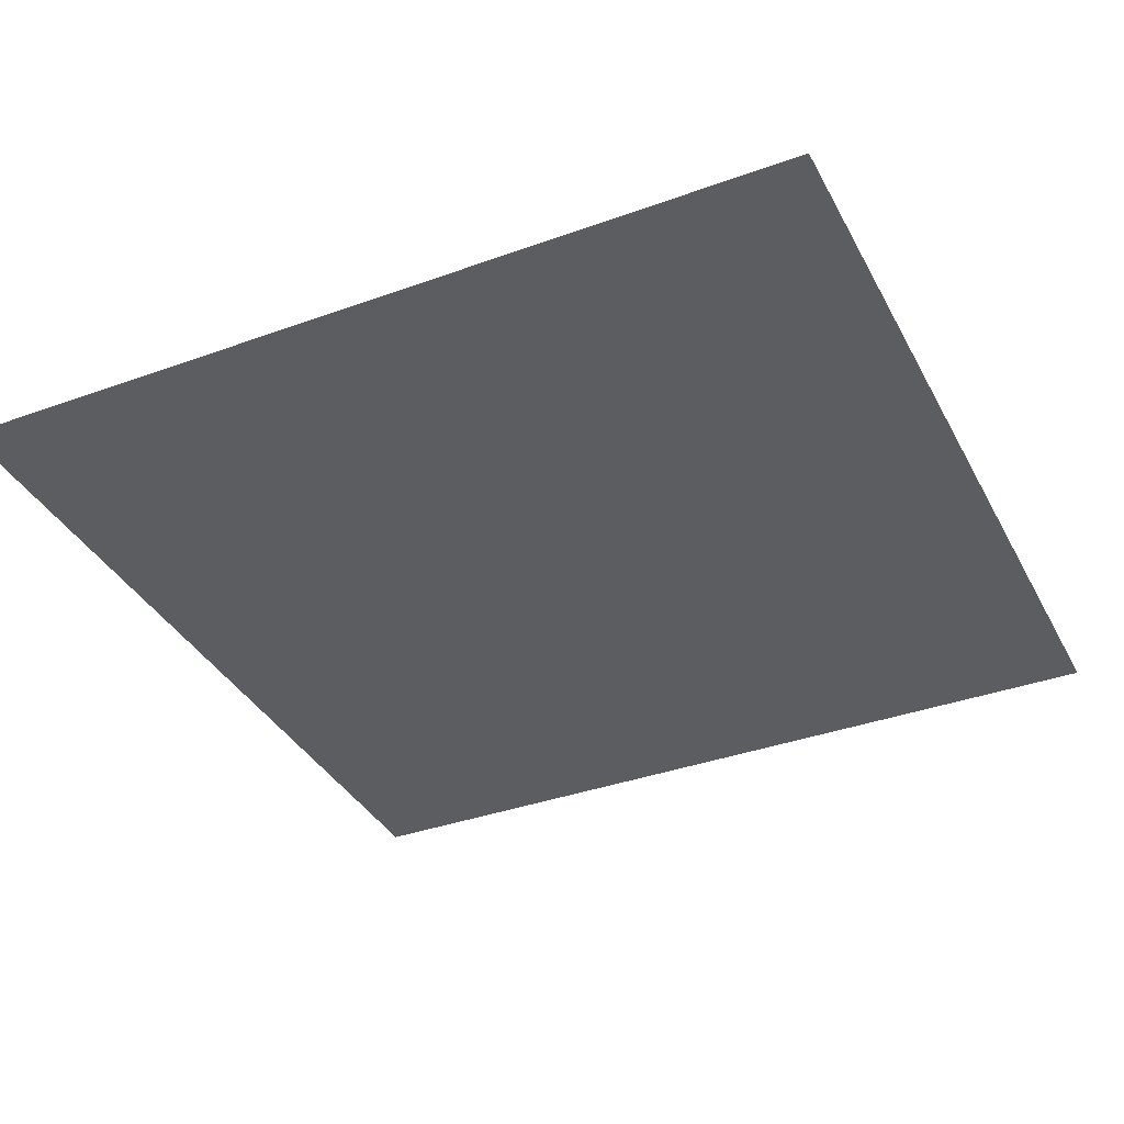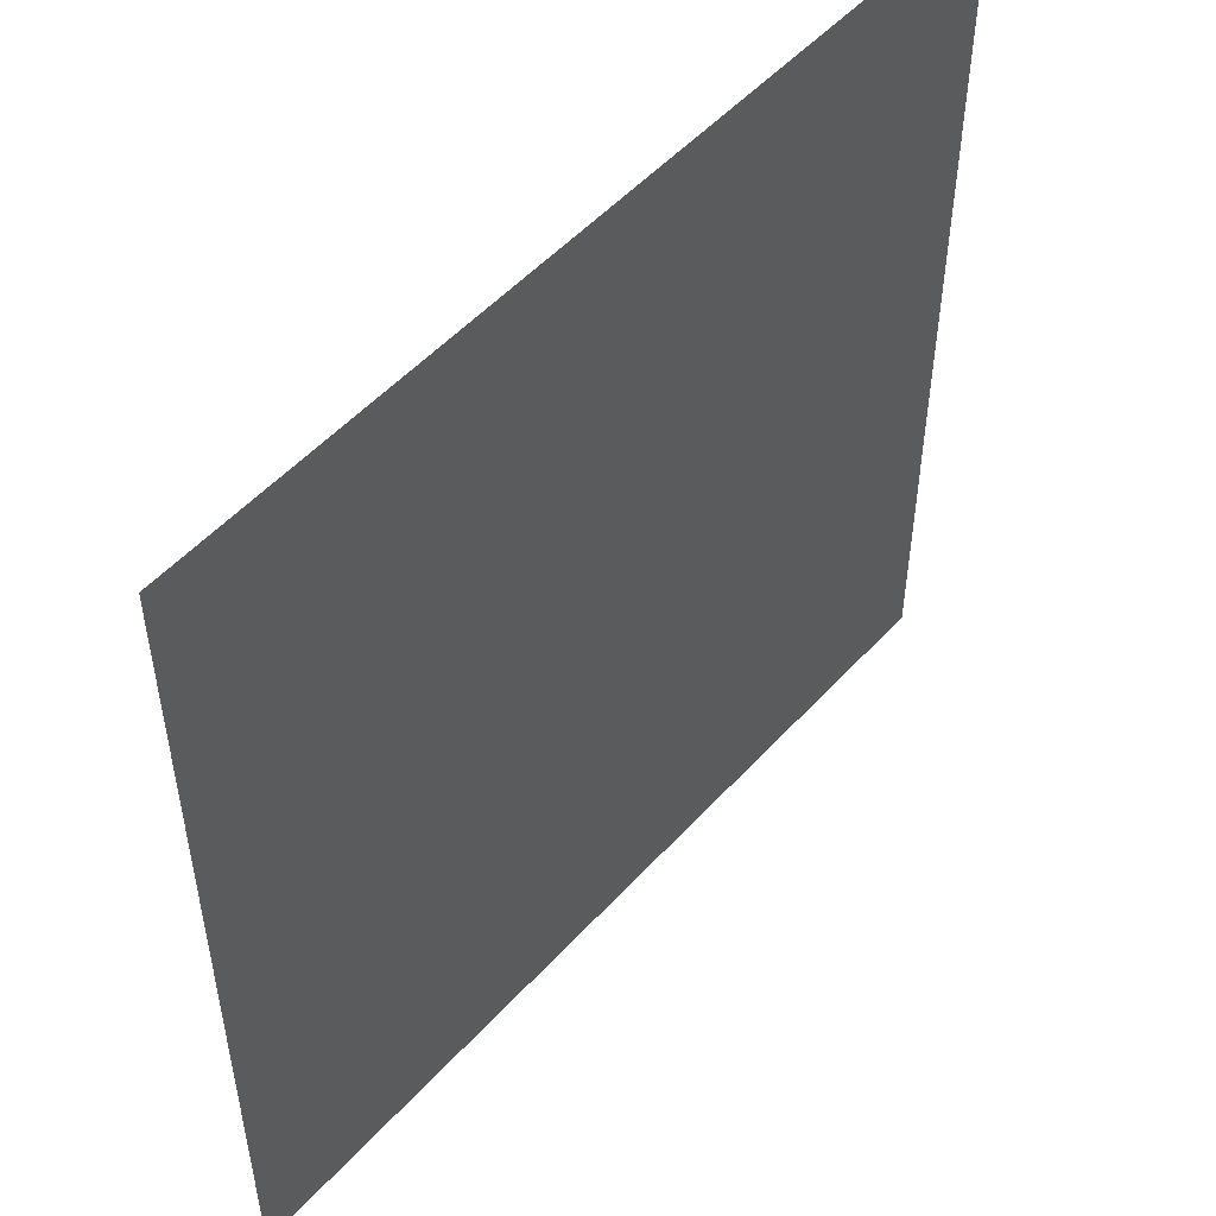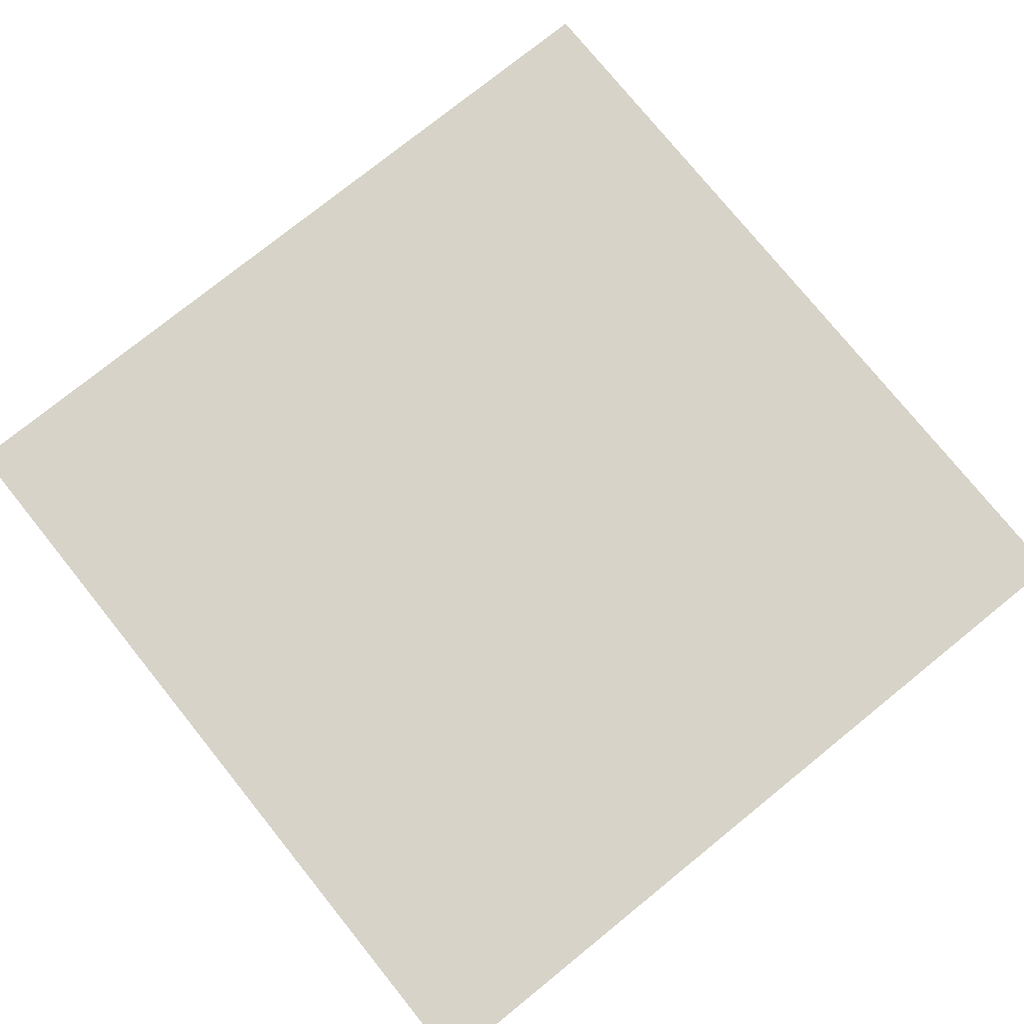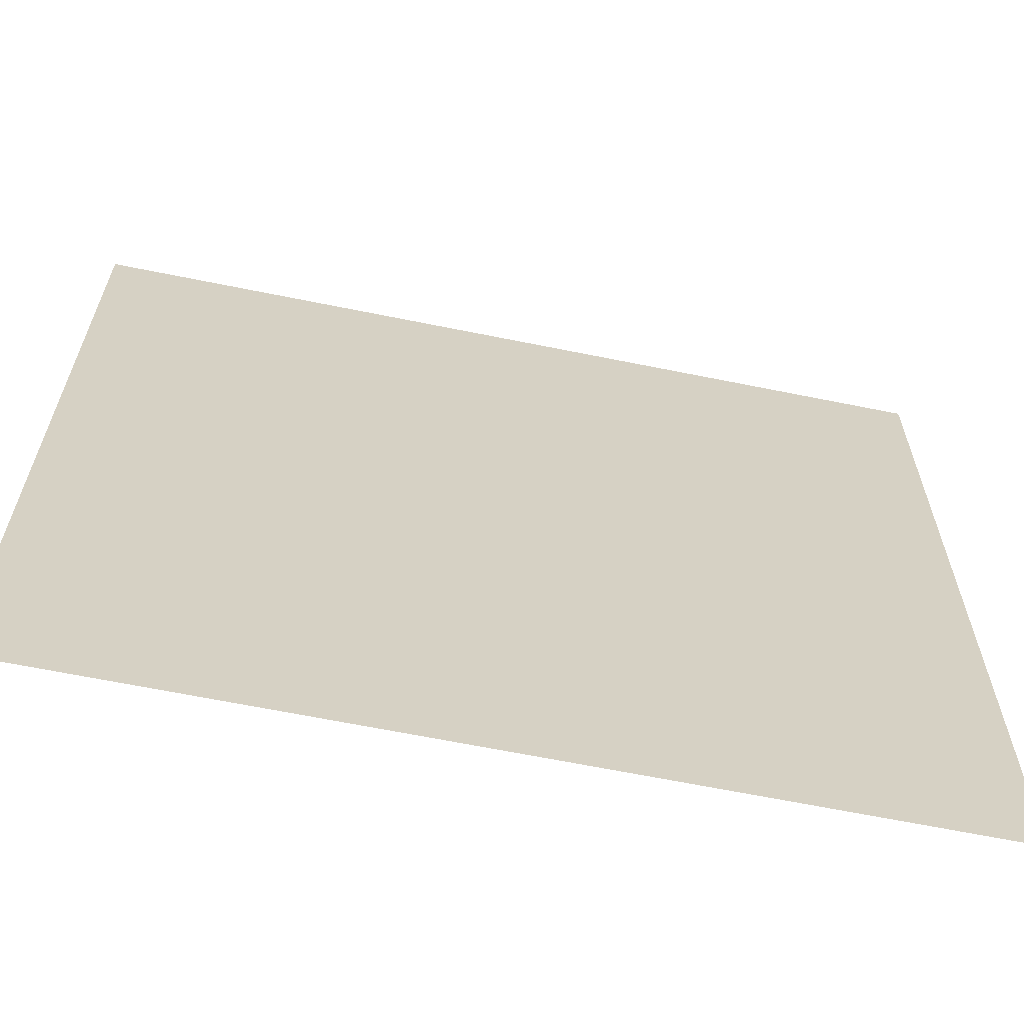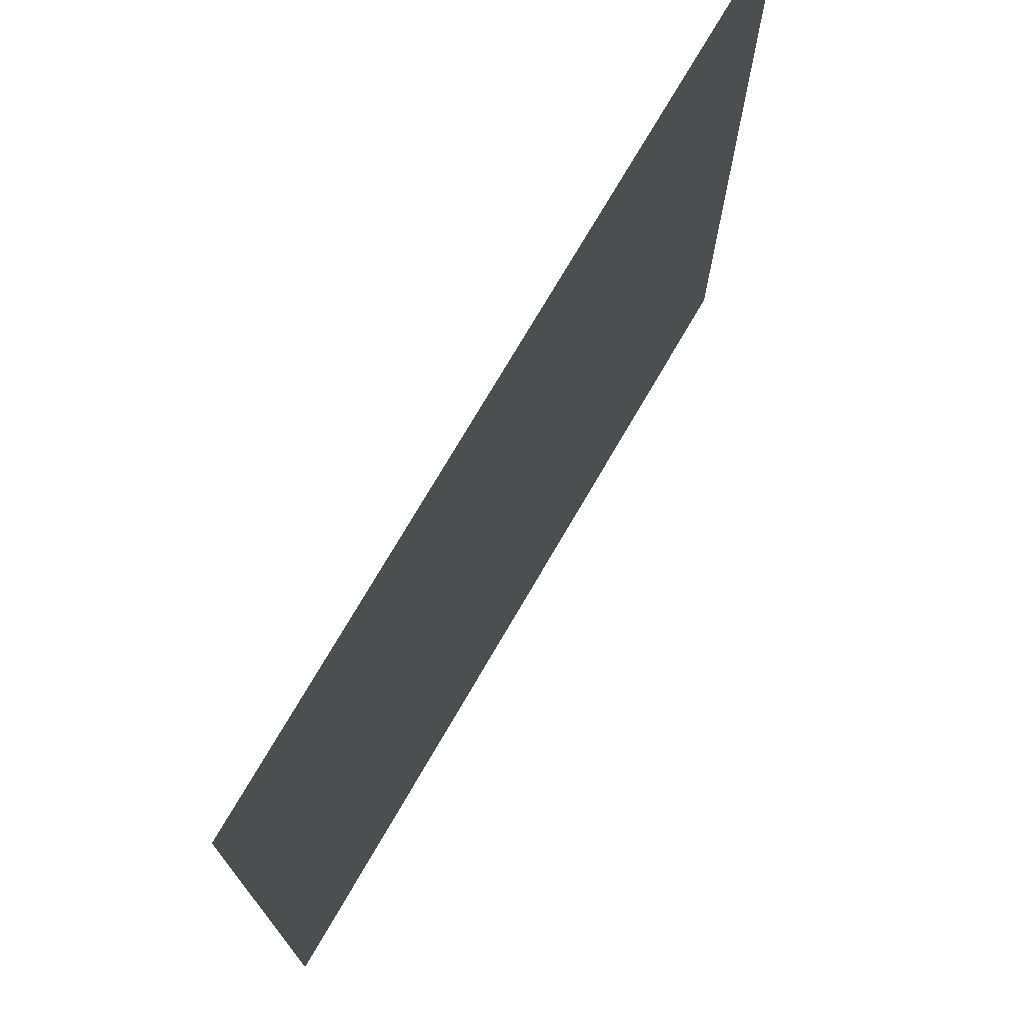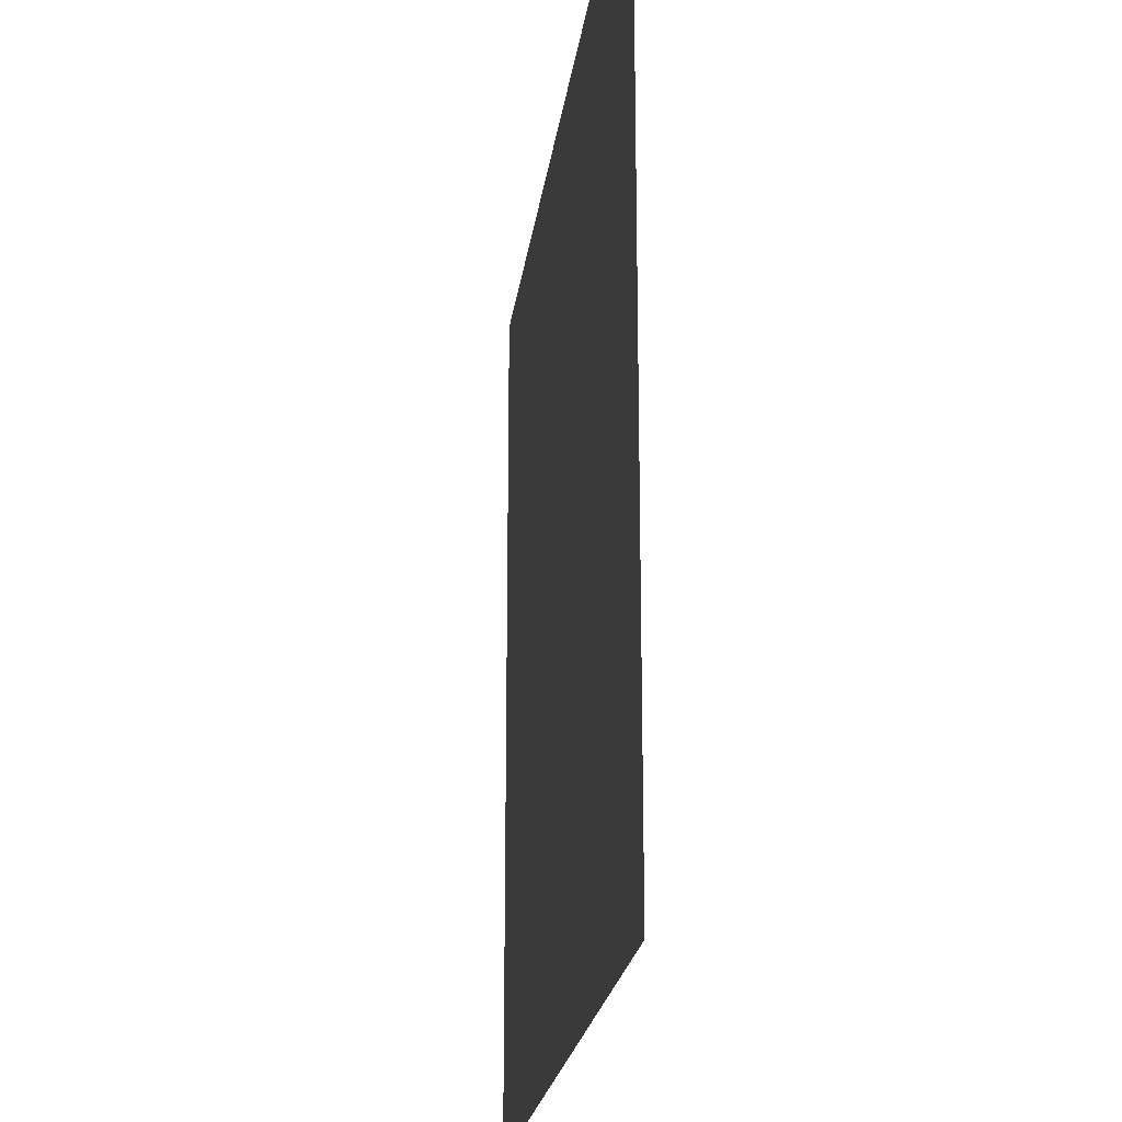
<metadata>
{"format":"obj","ext":"obj","renderer":"f3d","projection":"perspective","resolution":1024,"background":"white","views":[{"elev":-36.6,"azim":25.2,"up":"+Y"},{"elev":51.9,"azim":-49.2,"up":"+Z"},{"elev":76.8,"azim":-128.9,"up":"+Y"},{"elev":-64.5,"azim":168.4,"up":"+Z"},{"elev":74.0,"azim":120.2,"up":"+Z"},{"elev":-21.5,"azim":-97.2,"up":"+Z"}]}
</metadata>
<code>
o Plane.045_Plane.003
v -5 -0.1435 5
v 5 -0.1435 5
v -5 -0.1435 -5
v 5 -0.1435 -5
f 1 2 4 3

</code>
